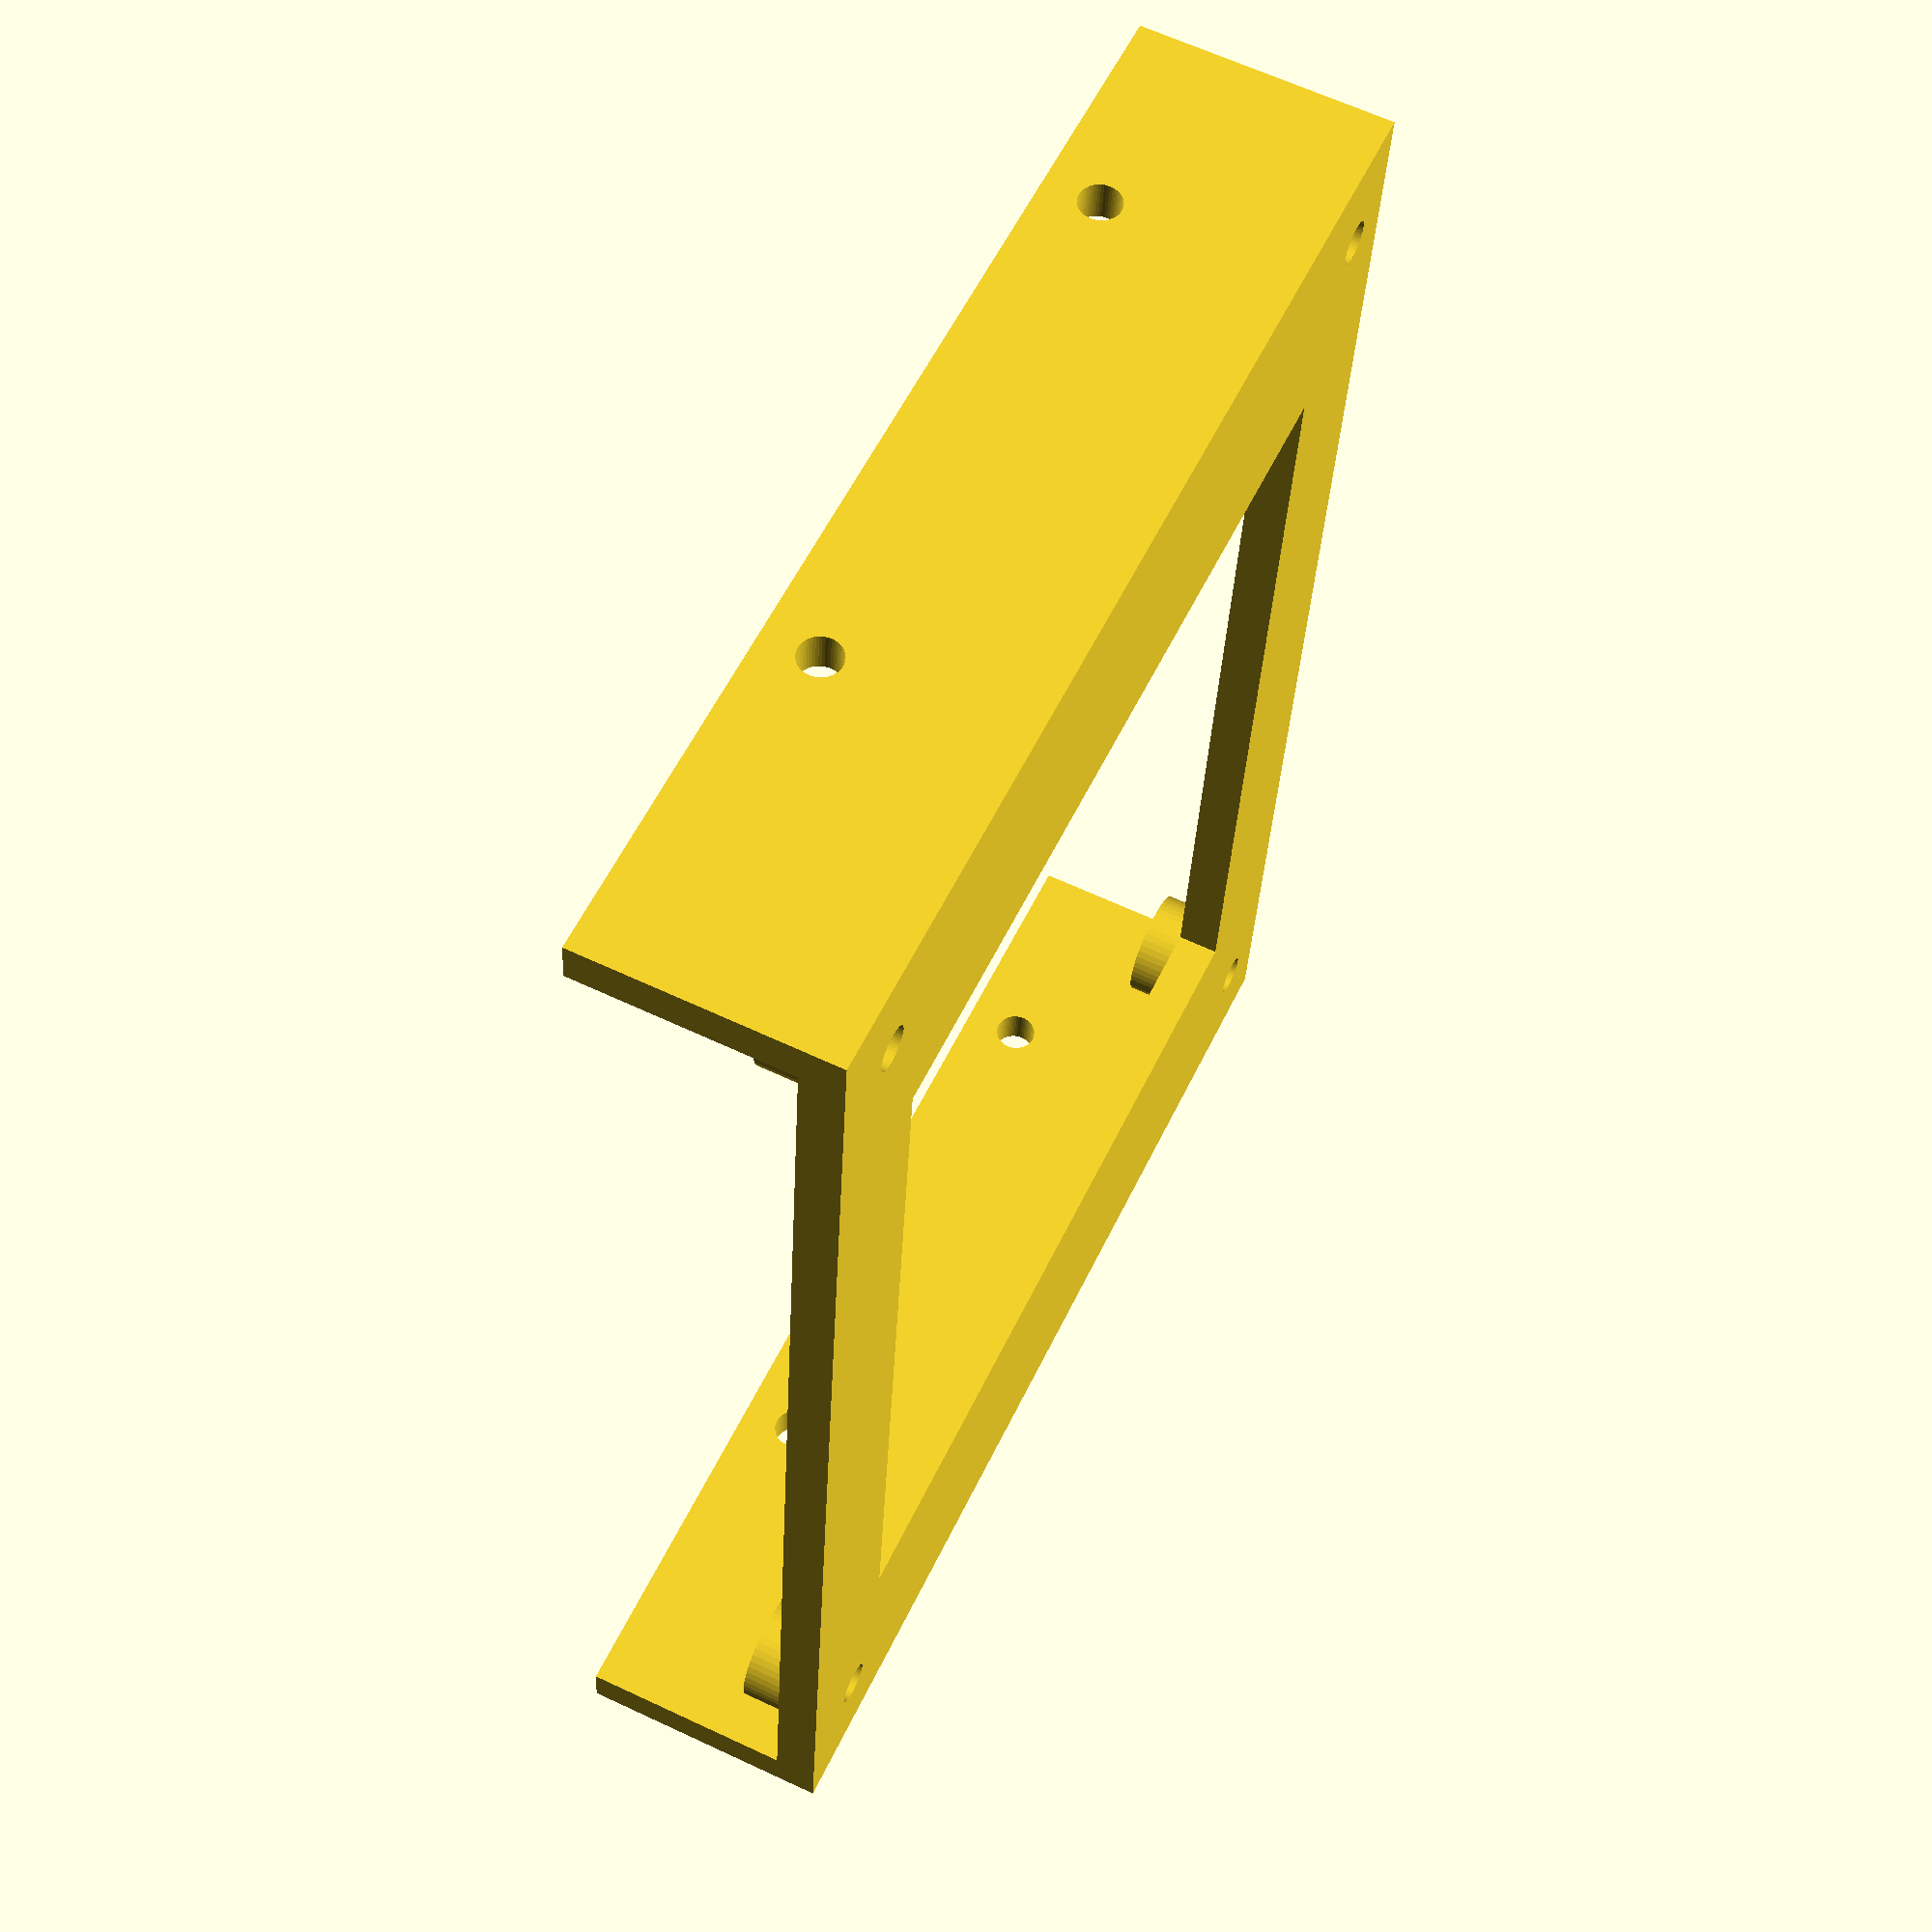
<openscad>
$fa = 1;
$fs = 0.5;
$fn = 50;

////////////////////////////////
// All measurements are in mm //
////////////////////////////////

tw = 3; // thickness of any walls
sled_length = 80;
sled_width = 97;
mount_height = 7;
mount_radius = 4;
screw_radius = 1.5;
pin_radius = 1.45;
rhs_offset = 4;
lhs_offset = sled_width - rhs_offset;
nb = 0.1;
sled_mount_hole_height = 14;

difference() {
  union() {
    cube([sled_length, sled_width, tw]);
    translate([0,-tw,0]) cube([sled_length, tw, 18]);
    translate([0,sled_width,0]) cube([sled_length, tw, 18]);
    // right side
    translate([4.5+nb, rhs_offset, 0]) cylinder(h=mount_height, r=mount_radius);
    translate([73.5+nb, rhs_offset, 0]) cylinder(h=mount_height, r=mount_radius);
    // left side
    translate([4.5+nb, lhs_offset, 0]) cylinder(h=mount_height, r=mount_radius);
    translate([73.5+nb, lhs_offset, 0]) cylinder(h=mount_height, r=mount_radius);
  }
  // right side screw holes
  translate([4.5+nb, rhs_offset, -1]) cylinder(h=mount_height+2, r=screw_radius);
  translate([73.5+nb, rhs_offset, -1]) cylinder(h=mount_height+2, r=screw_radius);
  // left side screw holes
  translate([4.5+nb, lhs_offset, -1]) cylinder(h=mount_height+2, r=screw_radius);
  translate([73.5+nb, lhs_offset, -1]) cylinder(h=mount_height+2, r=screw_radius);
  // sled right side mounting holes
  translate([15,1,sled_mount_hole_height])
    rotate([90, 0, 0]) cylinder(h=7, r=screw_radius);
  translate([55,1,sled_mount_hole_height])
    rotate([90, 0, 0]) cylinder(h=7, r=screw_radius);
  // sled left side mounting holes
  translate([15,sled_width-1,sled_mount_hole_height])
    rotate([-90, 0, 0]) cylinder(h=7, r=screw_radius);
  translate([55,sled_width-1,sled_mount_hole_height])
    rotate([-90, 0, 0]) cylinder(h=7, r=screw_radius);
  // lightners
  translate([10,15,-1]) cube([60,sled_width-30,tw+2]);
  translate ([6,24,2]) rotate([0, 0, 90]) linear_extrude(2*tw) text("FreHD4Eight (front)", size=4);
}

</openscad>
<views>
elev=117.1 azim=174.0 roll=64.5 proj=p view=wireframe
</views>
